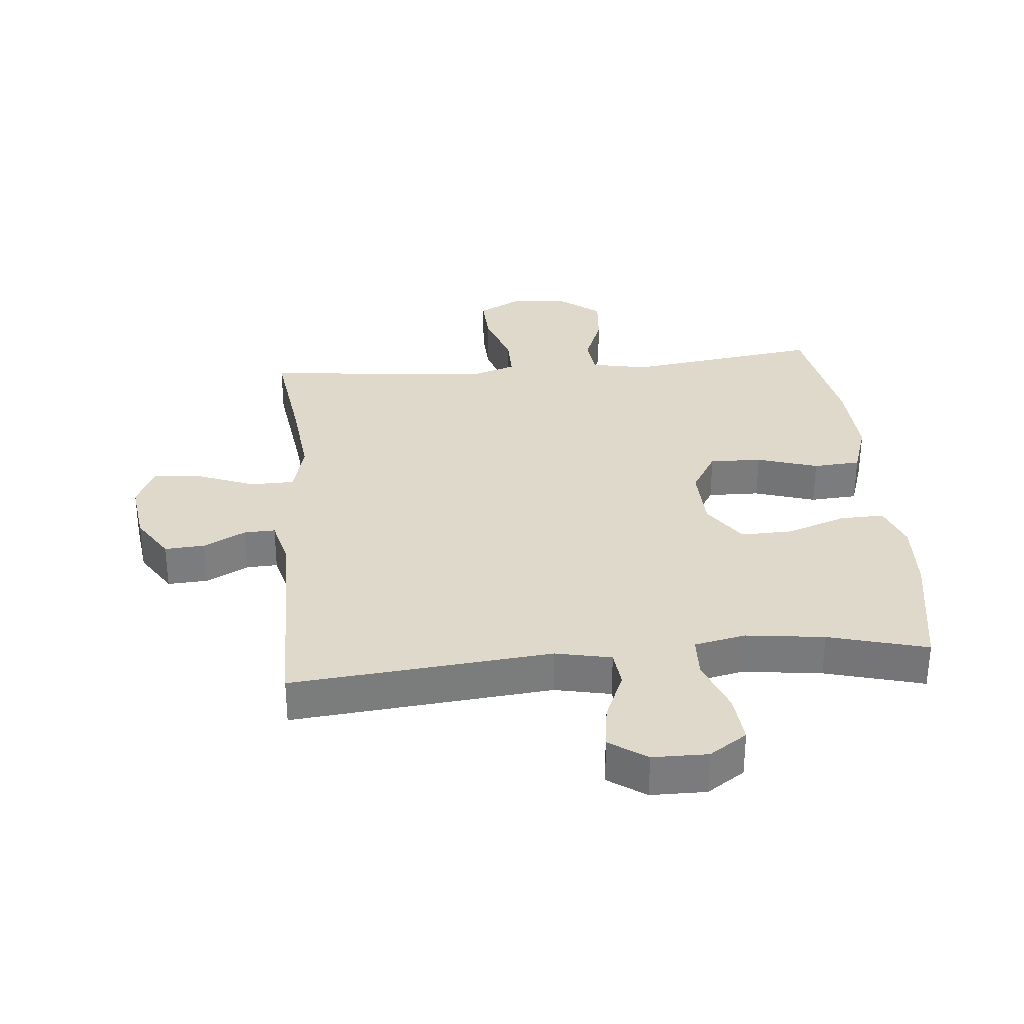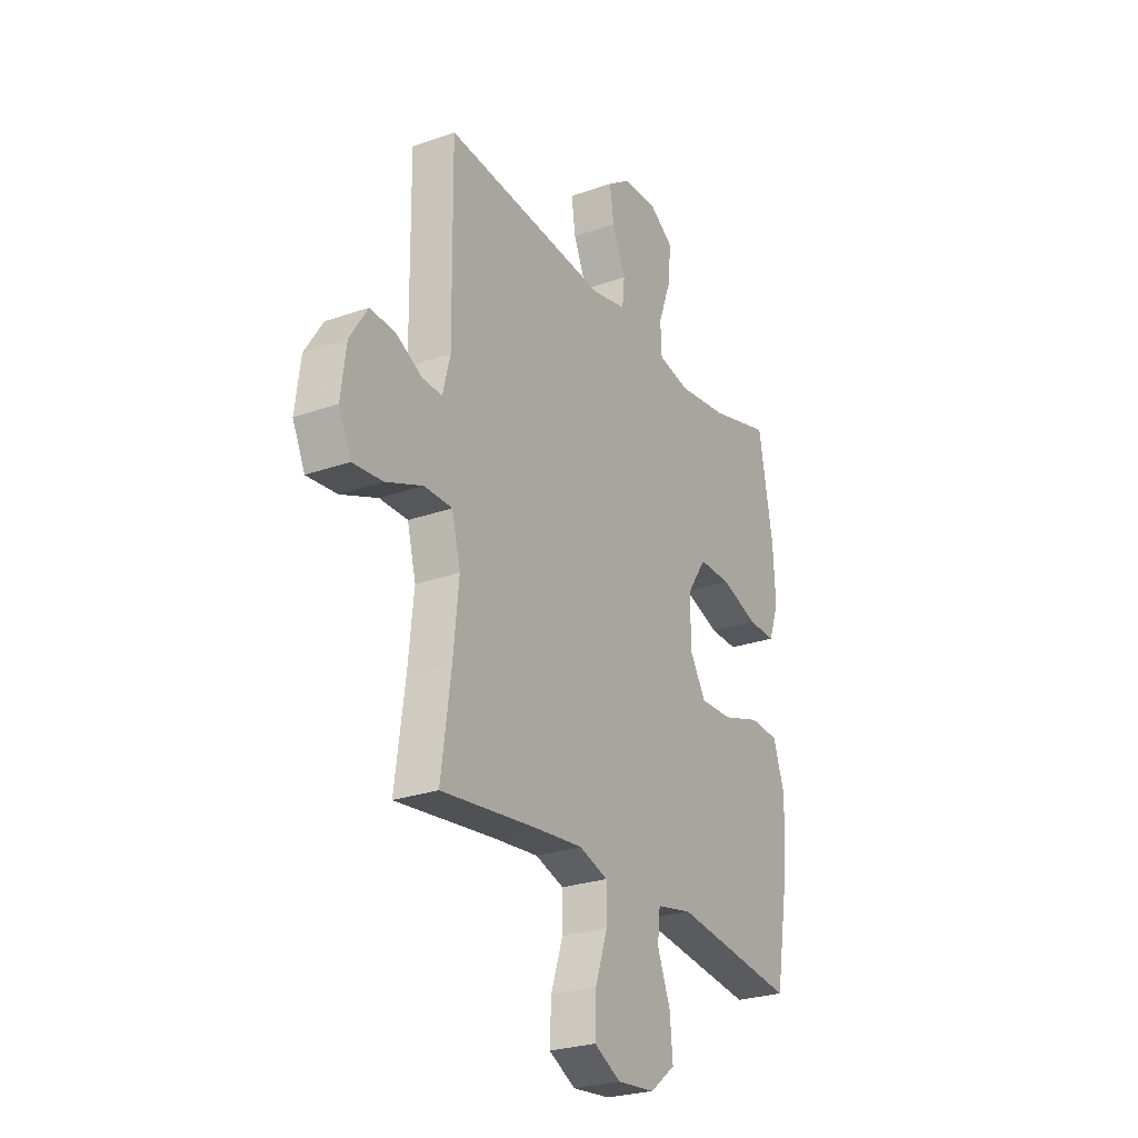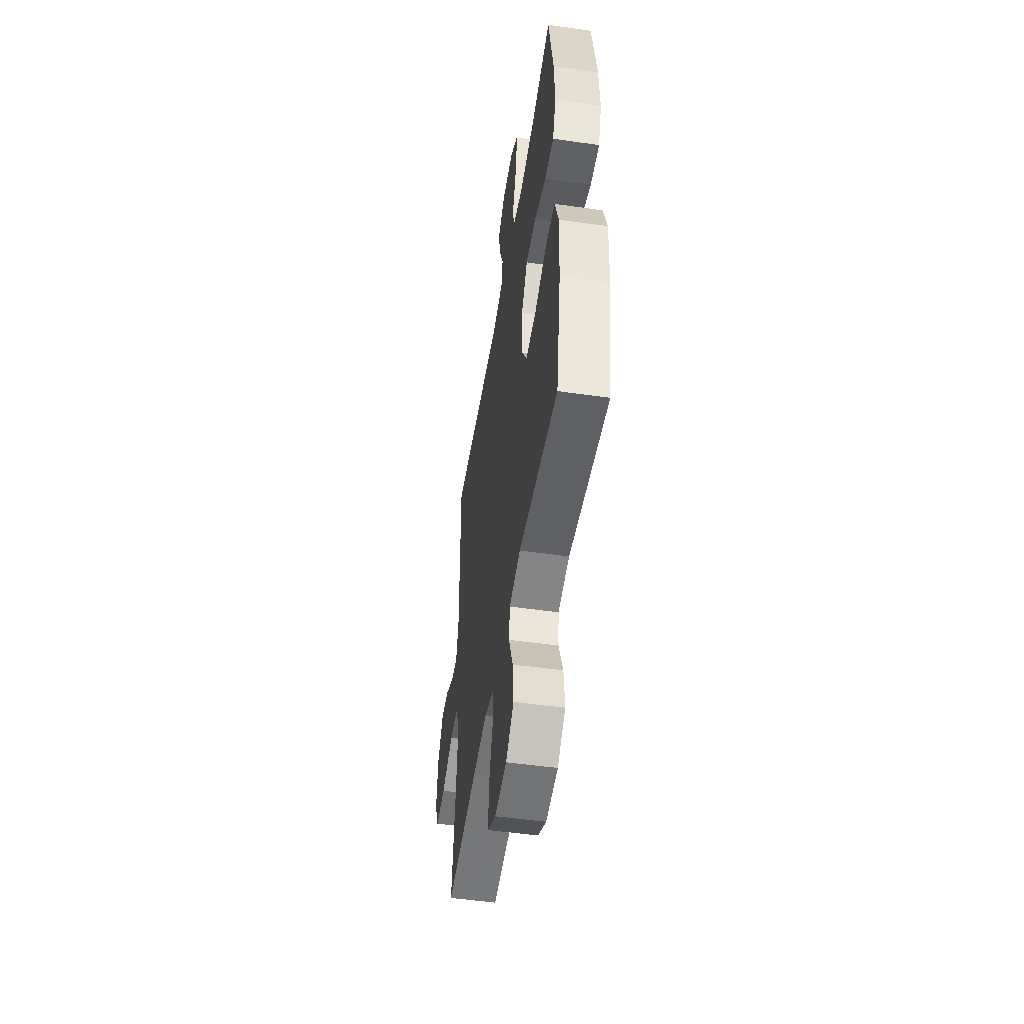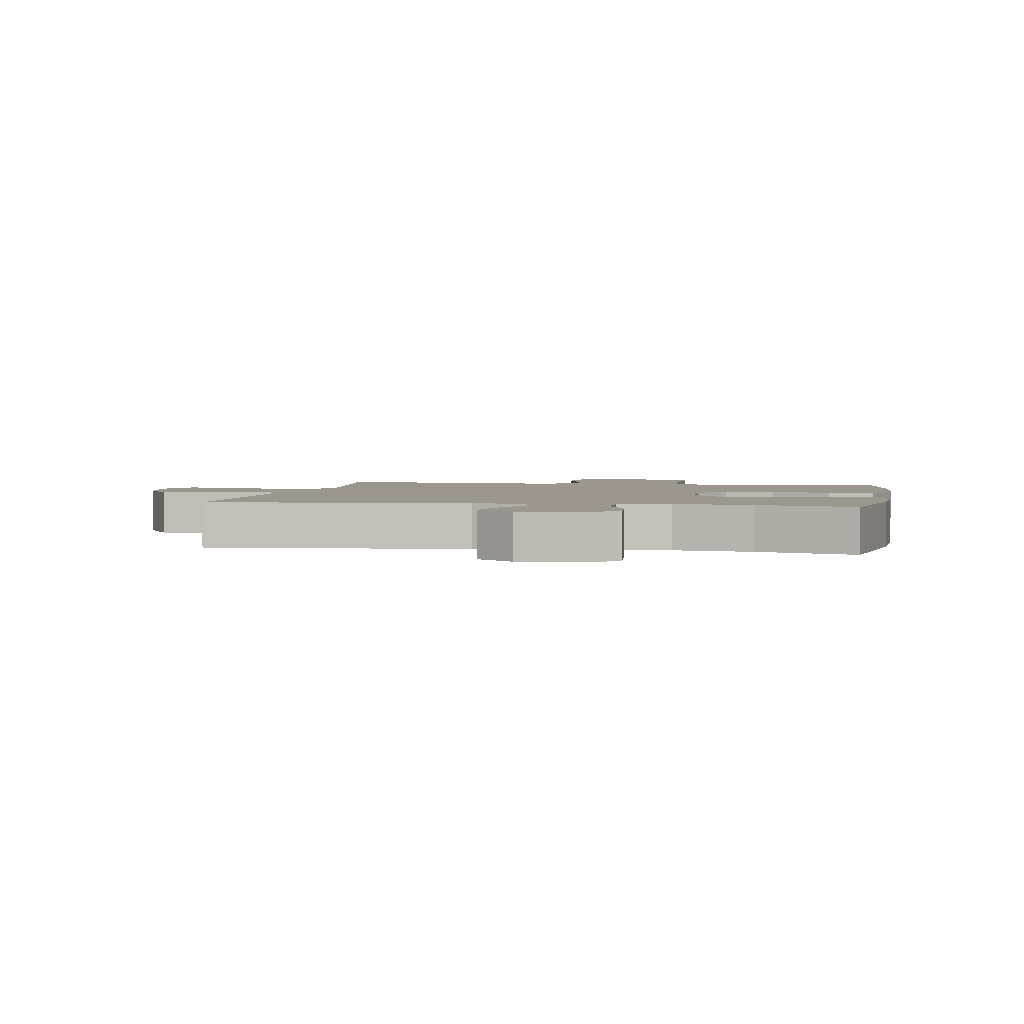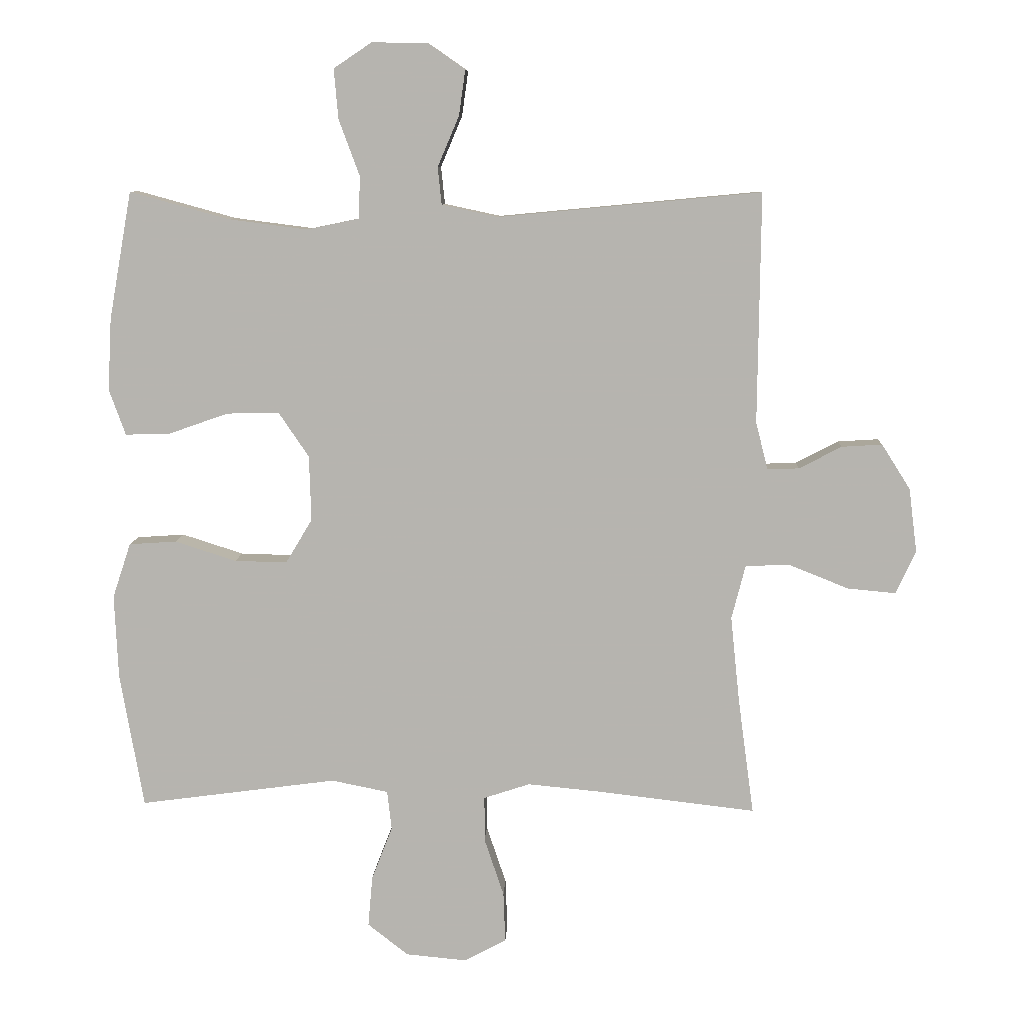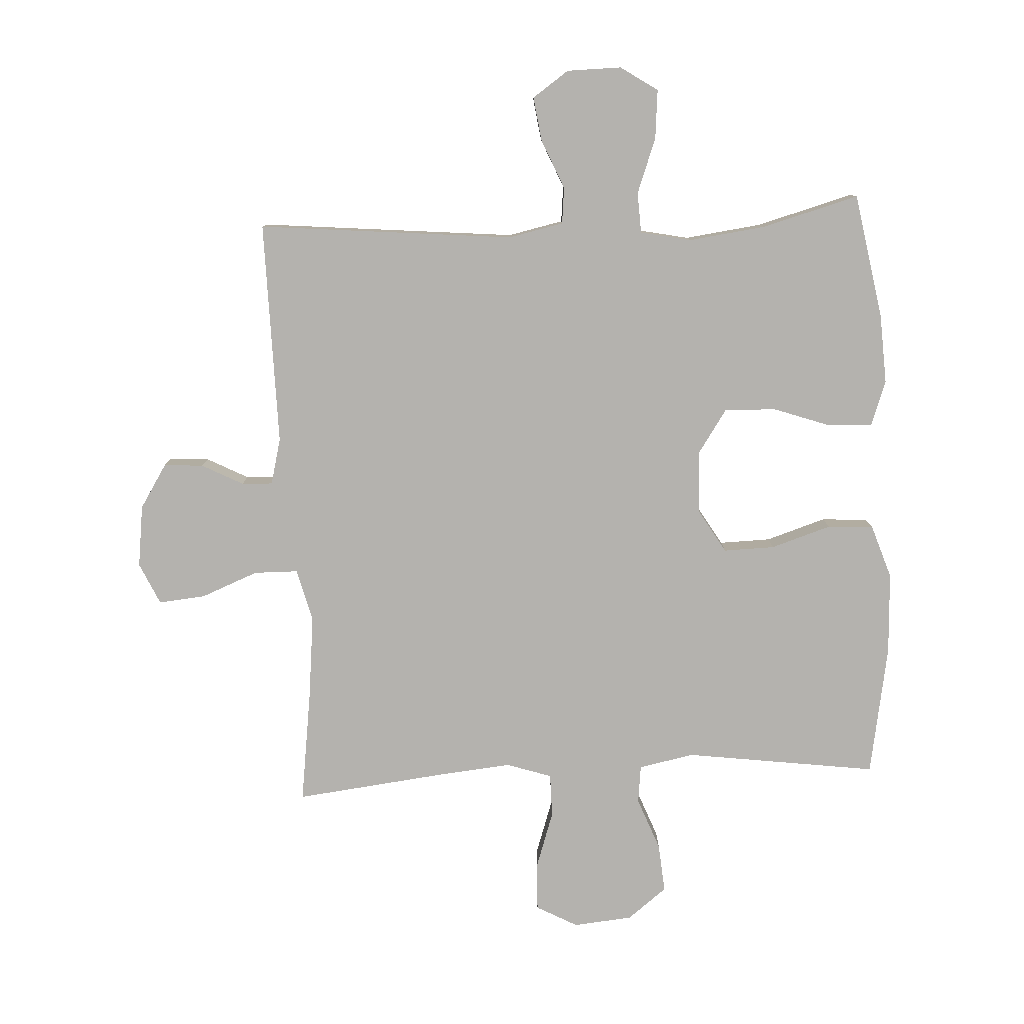
<metadata>
{"format":"obj","ext":"obj","renderer":"f3d","projection":"perspective","resolution":1024,"background":"white","views":[{"elev":31.8,"azim":-5.4,"up":"+Y"},{"elev":-26.0,"azim":-60.6,"up":"+Z"},{"elev":-50.5,"azim":81.1,"up":"+Z"},{"elev":2.6,"azim":9.8,"up":"+Y"},{"elev":8.7,"azim":-177.3,"up":"+Z"},{"elev":-79.7,"azim":2.9,"up":"+Y"}]}
</metadata>
<code>
v 0.5 0.07 -0.5
v 0.188 0.07 -0.458
v 0.098 0.07 -0.476
v 0.091 0.07 -0.538
v 0.124 0.07 -0.623
v 0.131 0.07 -0.703
v 0.067 0.07 -0.753
v -0.029 0.07 -0.762
v -0.096 0.07 -0.726
v -0.093 0.07 -0.647
v -0.062 0.07 -0.555
v -0.062 0.07 -0.484
v -0.135 0.07 -0.46
v -0.25 0.07 -0.471
v -0.5 0.07 -0.5
v -0.475 0.07 -0.315
v -0.461 0.07 -0.18
v -0.483 0.07 -0.094
v -0.554 0.07 -0.093
v -0.647 0.07 -0.13
v -0.723 0.07 -0.137
v -0.754 0.07 -0.069
v -0.741 0.07 0.032
v -0.696 0.07 0.103
v -0.632 0.07 0.099
v -0.565 0.07 0.064
v -0.515 0.07 0.062
v -0.496 0.07 0.137
v -0.5 0.07 0.5
v -0.085 0.07 0.461
v 0.004 0.07 0.48
v 0.01 0.07 0.539
v -0.024 0.07 0.619
v -0.034 0.07 0.69
v 0.025 0.07 0.731
v 0.113 0.07 0.732
v 0.173 0.07 0.692
v 0.166 0.07 0.613
v 0.133 0.07 0.524
v 0.136 0.07 0.458
v 0.218 0.07 0.441
v 0.343 0.07 0.457
v 0.5 0.07 0.5
v 0.536 0.07 0.298
v 0.542 0.07 0.184
v 0.516 0.07 0.112
v 0.445 0.07 0.114
v 0.351 0.07 0.147
v 0.268 0.07 0.149
v 0.22 0.07 0.078
v 0.217 0.07 -0.025
v 0.259 0.07 -0.095
v 0.342 0.07 -0.093
v 0.439 0.07 -0.062
v 0.514 0.07 -0.067
v 0.543 0.07 -0.154
v 0.537 0.07 -0.287
v 0.5 0 -0.5
v 0.188 0 -0.458
v 0.098 0 -0.476
v 0.091 0 -0.538
v 0.124 0 -0.623
v 0.131 0 -0.703
v 0.067 0 -0.753
v -0.029 0 -0.762
v -0.096 0 -0.726
v -0.093 0 -0.647
v -0.062 0 -0.555
v -0.062 0 -0.484
v -0.135 0 -0.46
v -0.25 0 -0.471
v -0.5 0 -0.5
v -0.475 0 -0.315
v -0.461 0 -0.18
v -0.483 0 -0.094
v -0.554 0 -0.093
v -0.647 0 -0.13
v -0.723 0 -0.137
v -0.754 0 -0.069
v -0.741 0 0.032
v -0.696 0 0.103
v -0.632 0 0.099
v -0.565 0 0.064
v -0.515 0 0.062
v -0.496 0 0.137
v -0.5 0 0.5
v -0.085 0 0.461
v 0.004 0 0.48
v 0.01 0 0.539
v -0.024 0 0.619
v -0.034 0 0.69
v 0.025 0 0.731
v 0.113 0 0.732
v 0.173 0 0.692
v 0.166 0 0.613
v 0.133 0 0.524
v 0.136 0 0.458
v 0.218 0 0.441
v 0.343 0 0.457
v 0.5 0 0.5
v 0.536 0 0.298
v 0.542 0 0.184
v 0.516 0 0.112
v 0.445 0 0.114
v 0.351 0 0.147
v 0.268 0 0.149
v 0.22 0 0.078
v 0.217 0 -0.025
v 0.259 0 -0.095
v 0.342 0 -0.093
v 0.439 0 -0.062
v 0.514 0 -0.067
v 0.543 0 -0.154
v 0.537 0 -0.287
f 57 1 2
f 56 57 2
f 55 56 2
f 54 55 2
f 53 54 2
f 52 53 2 3
f 51 52 3
f 50 51 3
f 46 47 48
f 45 46 48
f 44 45 48
f 43 44 48
f 42 43 48
f 41 42 48 49
f 40 41 49 50
f 37 38 39
f 36 37 39
f 35 36 39
f 34 35 39
f 33 34 39
f 32 33 39
f 31 32 39 40
f 40 50 3
f 31 40 3
f 30 31 3
f 24 25 26
f 23 24 26
f 22 23 26
f 21 22 26
f 20 21 26
f 19 20 26
f 18 19 26 27
f 17 18 27 28
f 14 15 16
f 13 14 16 17
f 29 30 3
f 28 29 3
f 17 28 3
f 13 17 3
f 12 13 3
f 9 10 11
f 8 9 11
f 7 8 11
f 6 7 11
f 5 6 11
f 4 5 11
f 3 4 11 12
f 59 58 114
f 59 114 113
f 59 113 112
f 59 112 111
f 59 111 110
f 60 59 110 109
f 60 109 108
f 60 108 107
f 105 104 103
f 105 103 102
f 105 102 101
f 105 101 100
f 105 100 99
f 106 105 99 98
f 107 106 98 97
f 96 95 94
f 96 94 93
f 96 93 92
f 96 92 91
f 96 91 90
f 96 90 89
f 97 96 89 88
f 60 107 97
f 60 97 88
f 60 88 87
f 83 82 81
f 83 81 80
f 83 80 79
f 83 79 78
f 83 78 77
f 83 77 76
f 84 83 76 75
f 85 84 75 74
f 73 72 71
f 74 73 71 70
f 60 87 86
f 60 86 85
f 60 85 74
f 60 74 70
f 60 70 69
f 68 67 66
f 68 66 65
f 68 65 64
f 68 64 63
f 68 63 62
f 68 62 61
f 69 68 61 60
f 1 58 59 2
f 2 59 60 3
f 3 60 61 4
f 4 61 62 5
f 5 62 63 6
f 6 63 64 7
f 7 64 65 8
f 8 65 66 9
f 9 66 67 10
f 10 67 68 11
f 11 68 69 12
f 12 69 70 13
f 13 70 71 14
f 14 71 72 15
f 15 72 73 16
f 16 73 74 17
f 17 74 75 18
f 18 75 76 19
f 19 76 77 20
f 20 77 78 21
f 21 78 79 22
f 22 79 80 23
f 23 80 81 24
f 24 81 82 25
f 25 82 83 26
f 26 83 84 27
f 27 84 85 28
f 28 85 86 29
f 29 86 87 30
f 30 87 88 31
f 31 88 89 32
f 32 89 90 33
f 33 90 91 34
f 34 91 92 35
f 35 92 93 36
f 36 93 94 37
f 37 94 95 38
f 38 95 96 39
f 39 96 97 40
f 40 97 98 41
f 41 98 99 42
f 42 99 100 43
f 43 100 101 44
f 44 101 102 45
f 45 102 103 46
f 46 103 104 47
f 47 104 105 48
f 48 105 106 49
f 49 106 107 50
f 50 107 108 51
f 51 108 109 52
f 52 109 110 53
f 53 110 111 54
f 54 111 112 55
f 55 112 113 56
f 56 113 114 57
f 57 114 58 1

</code>
